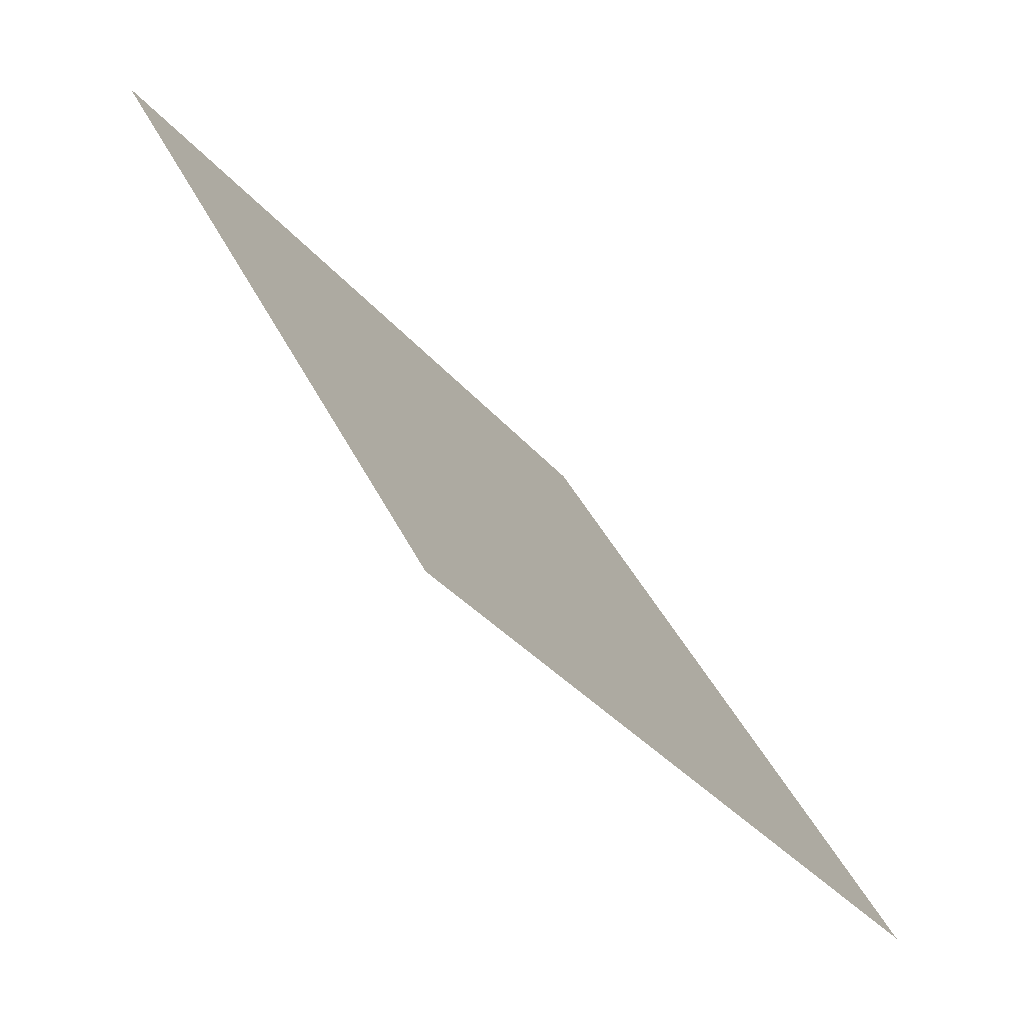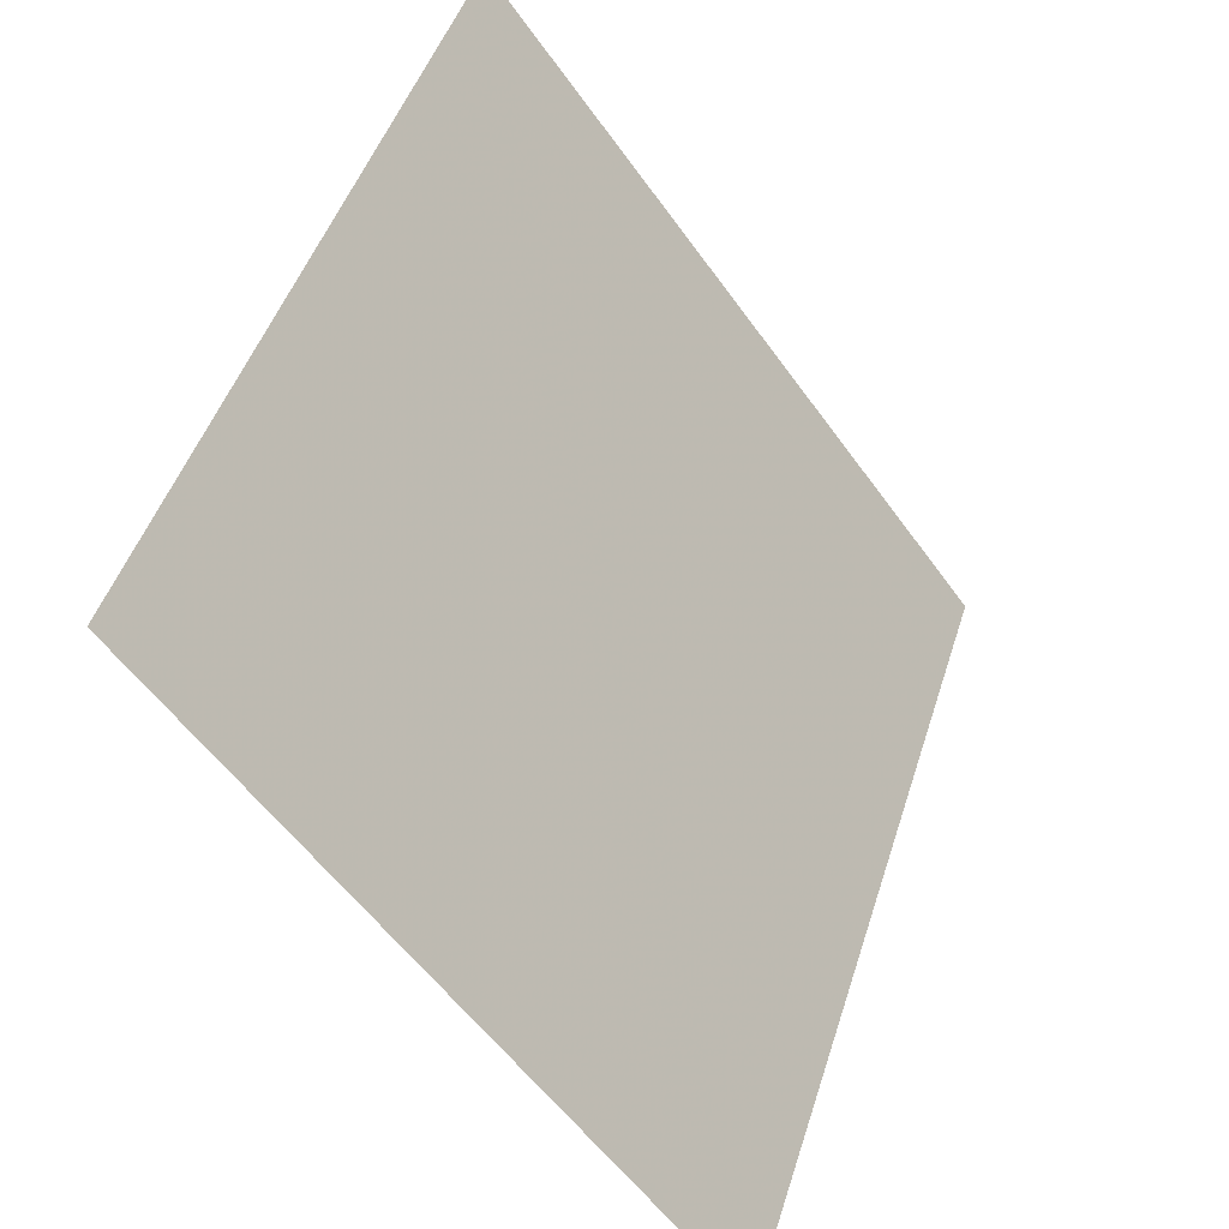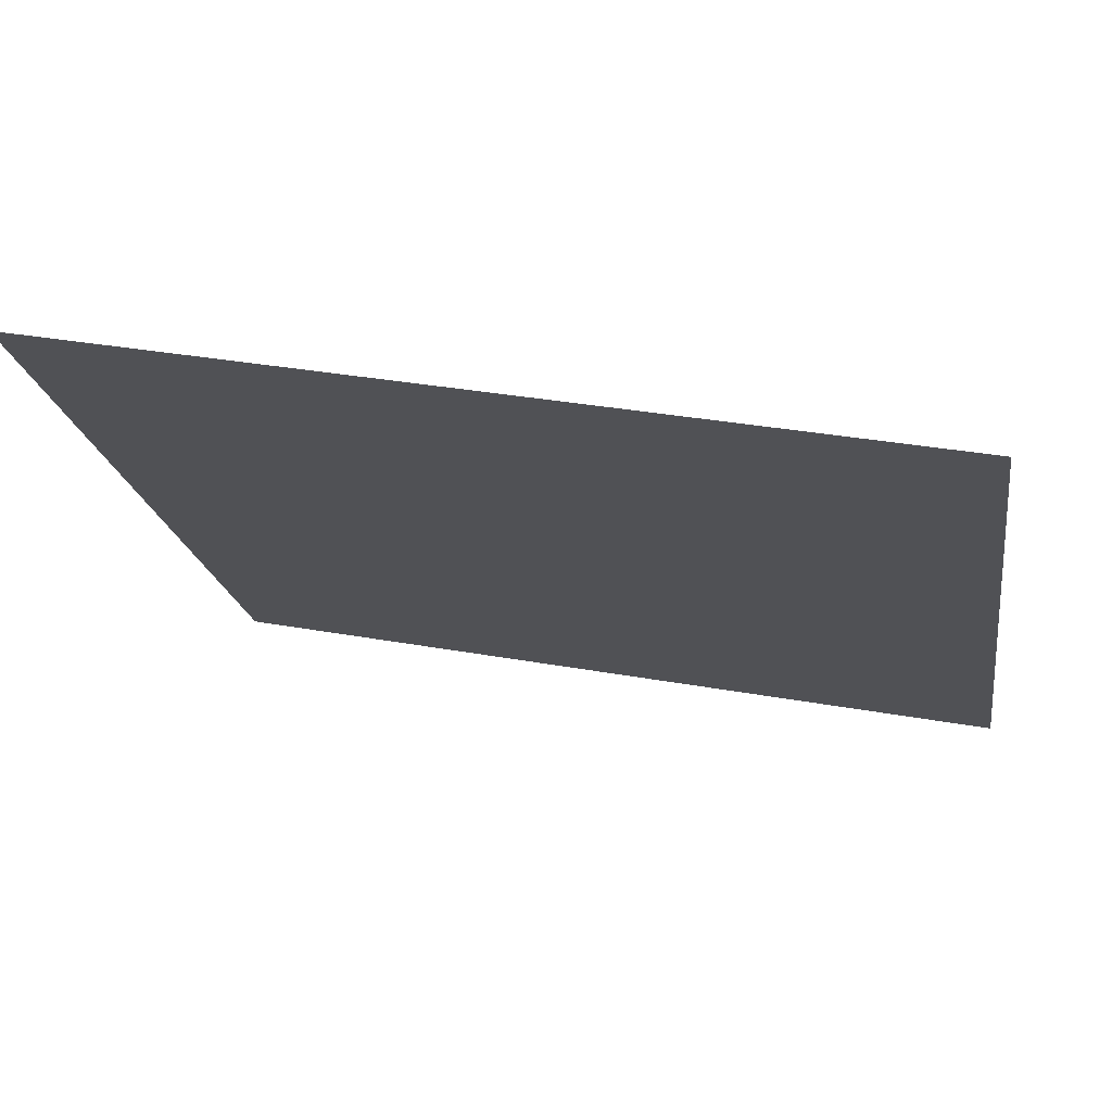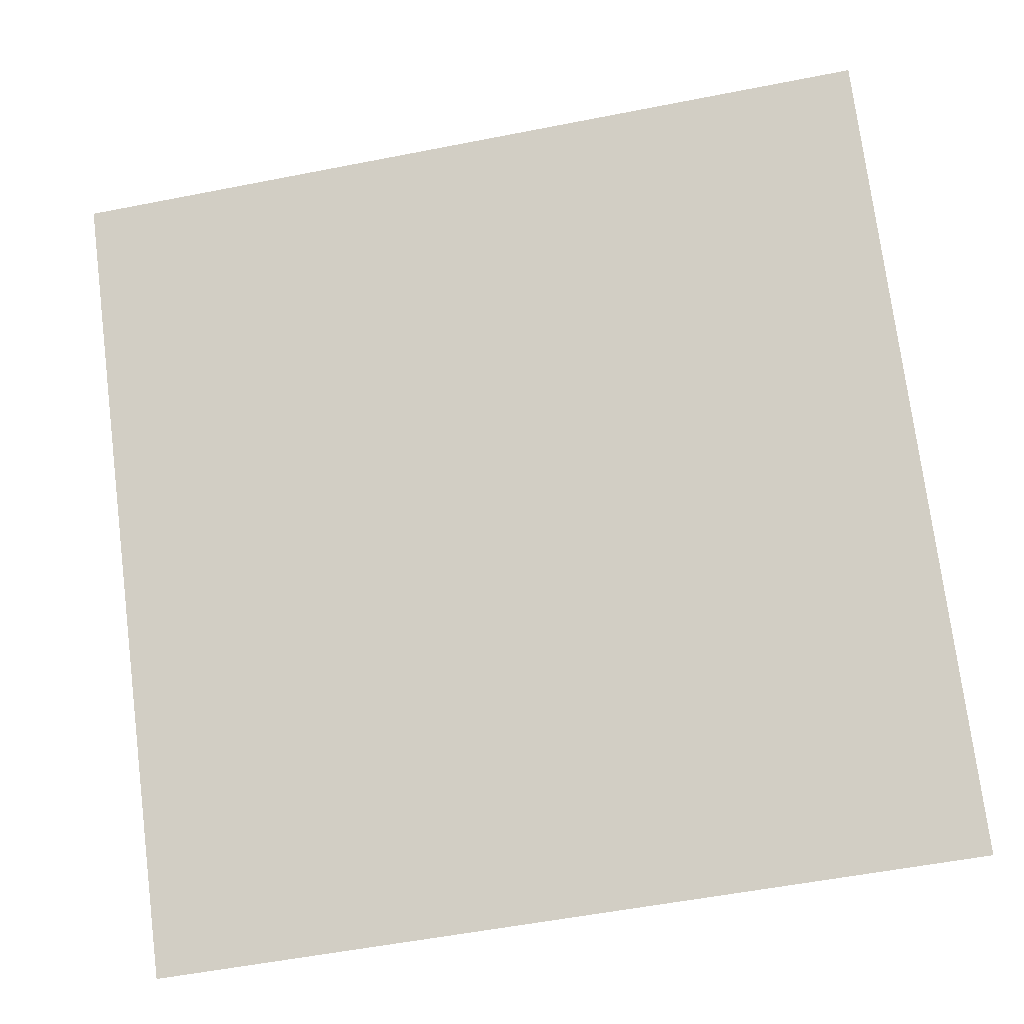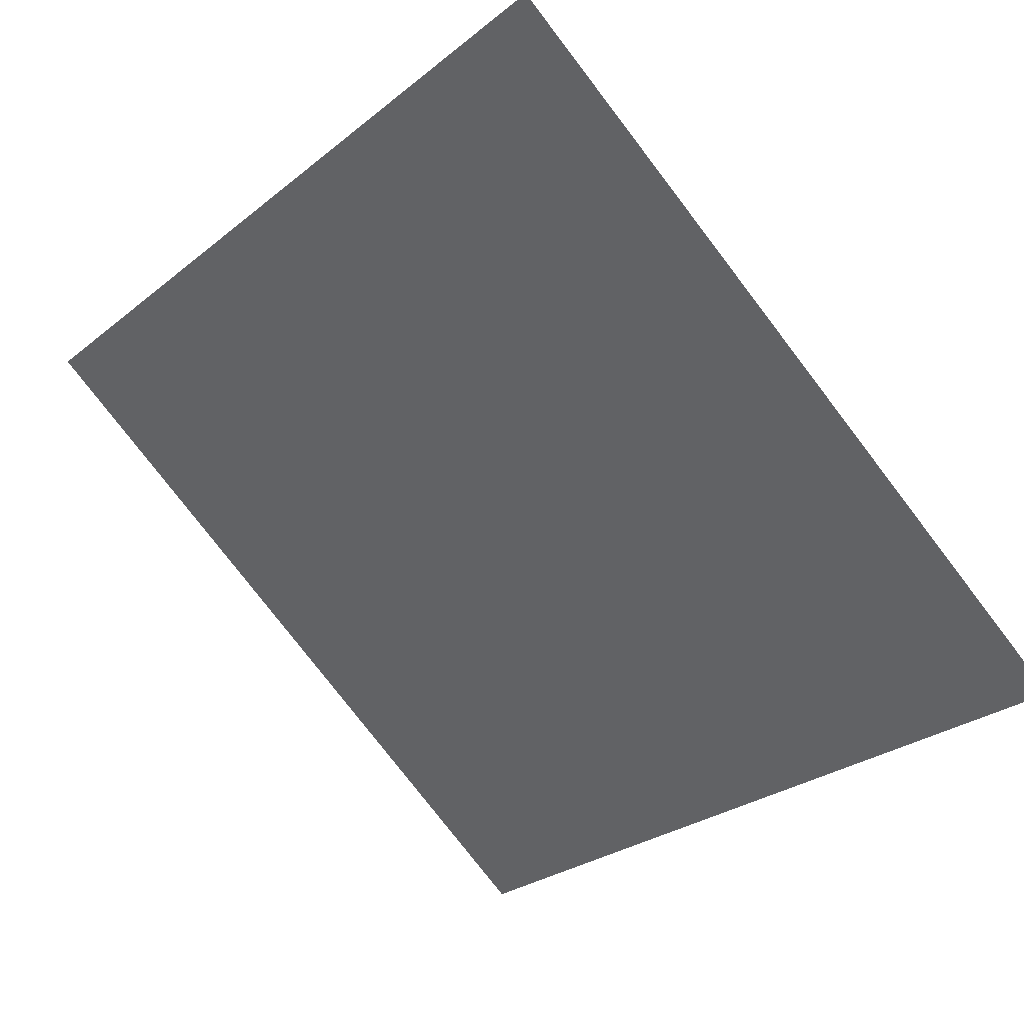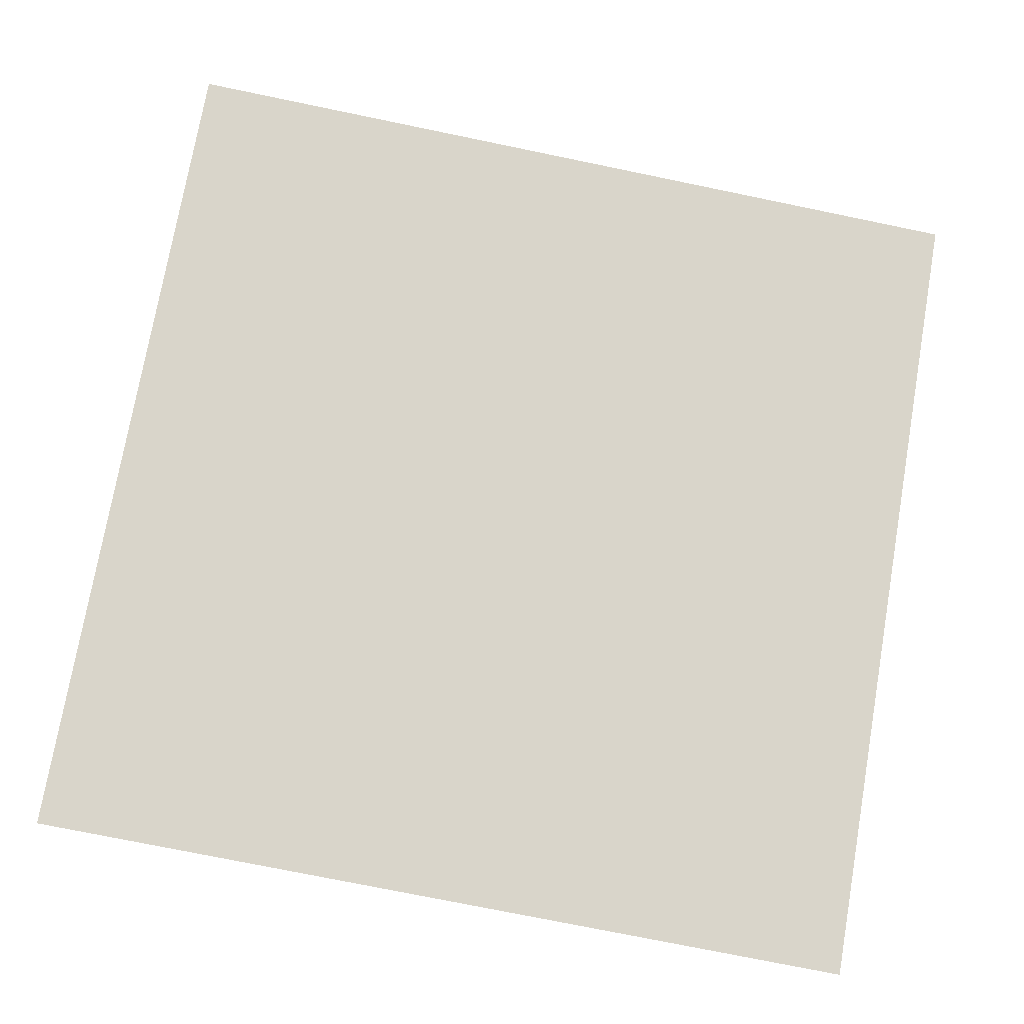
<metadata>
{"format":"obj","ext":"obj","renderer":"f3d","projection":"perspective","resolution":1024,"background":"white","views":[{"elev":39.6,"azim":-114.5,"up":"+Z"},{"elev":47.3,"azim":-74.2,"up":"+Z"},{"elev":35.7,"azim":-167.5,"up":"+Z"},{"elev":-52.1,"azim":-169.6,"up":"+Z"},{"elev":-29.2,"azim":50.8,"up":"+Y"},{"elev":-68.4,"azim":-11.0,"up":"+Y"}]}
</metadata>
<code>
v 0.01768 0.7148 0.4124
v 0.01112 0.7149 0.4124
v 0.01124 0.7188 0.4177
v 0.0178 0.7187 0.4176
f 4 3 2 1

</code>
